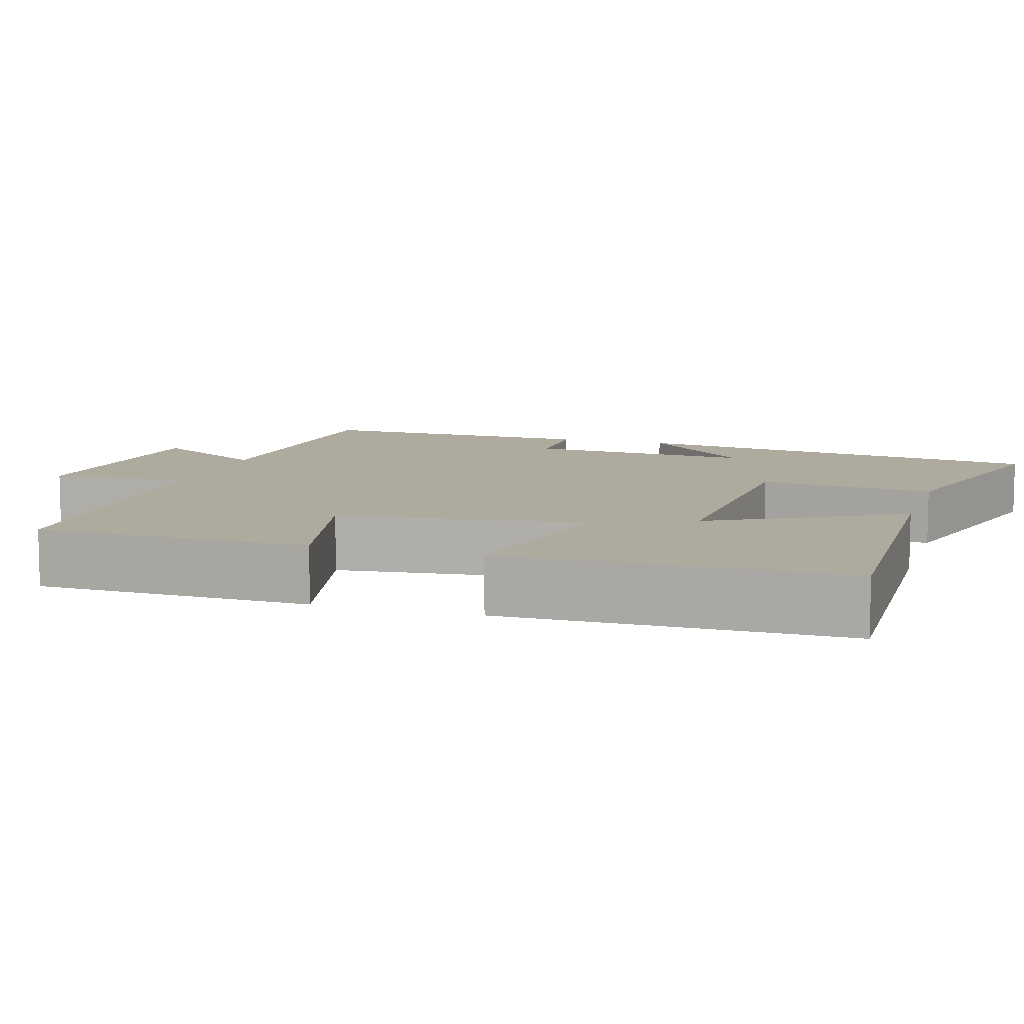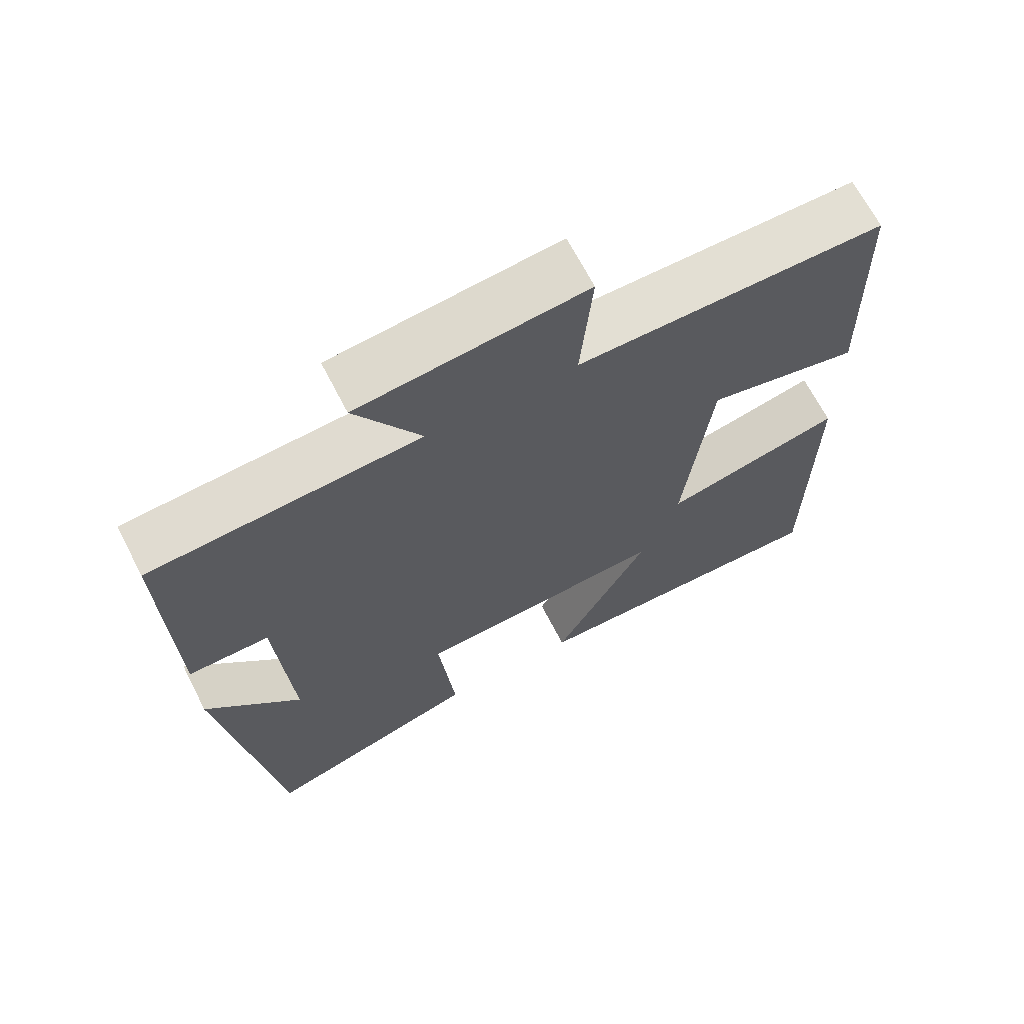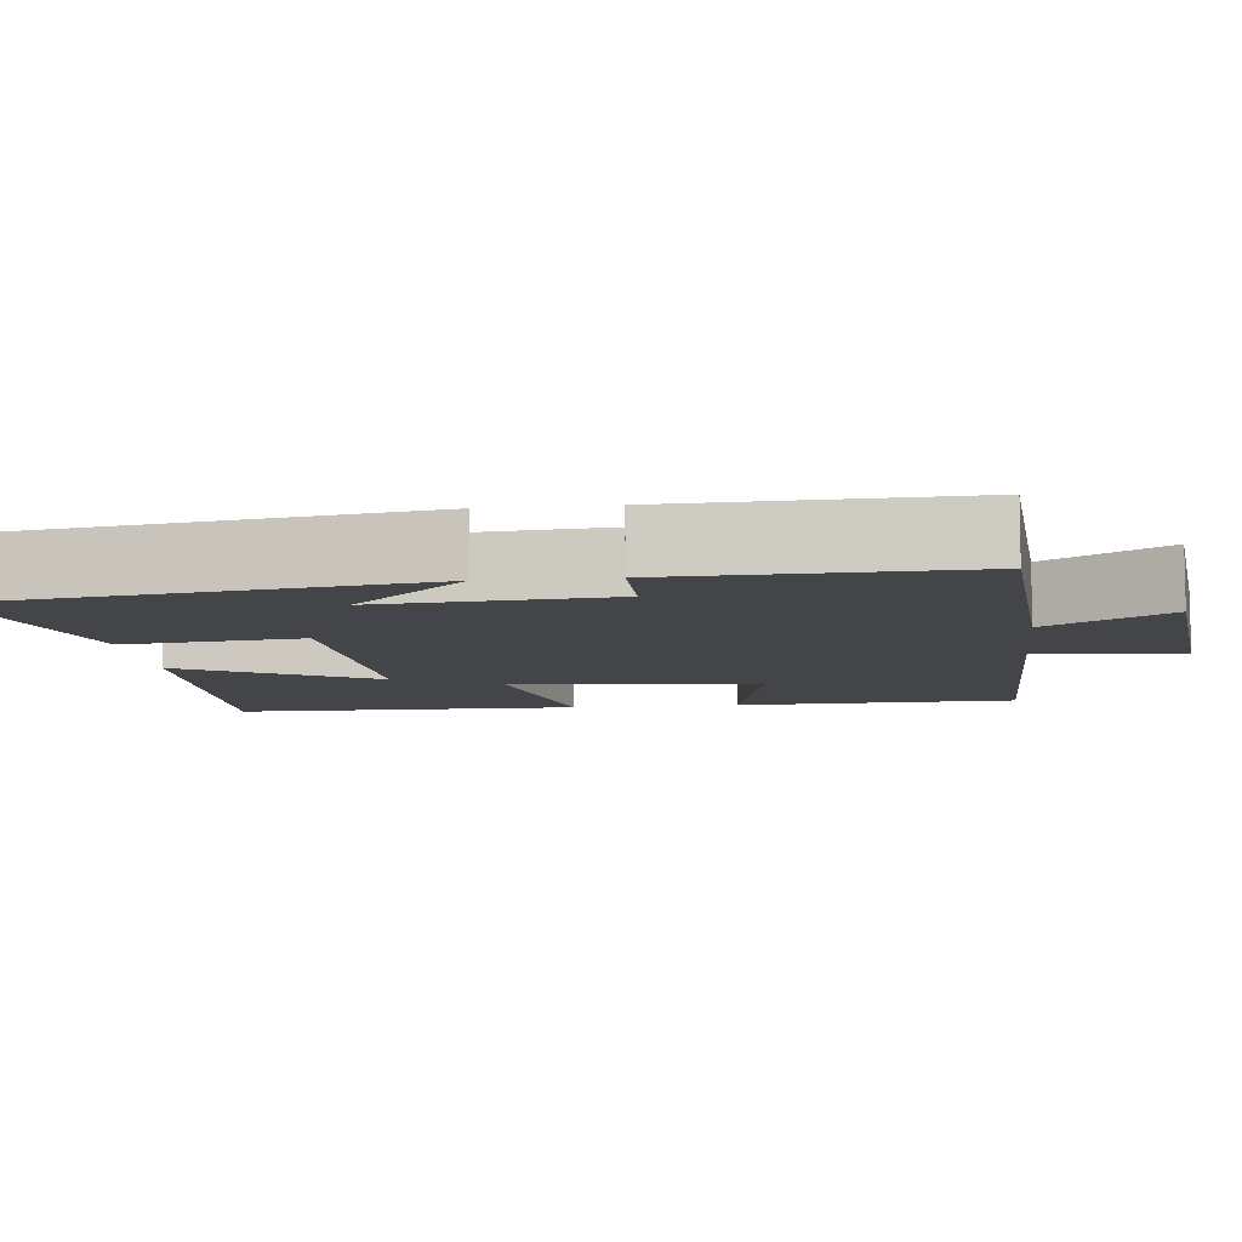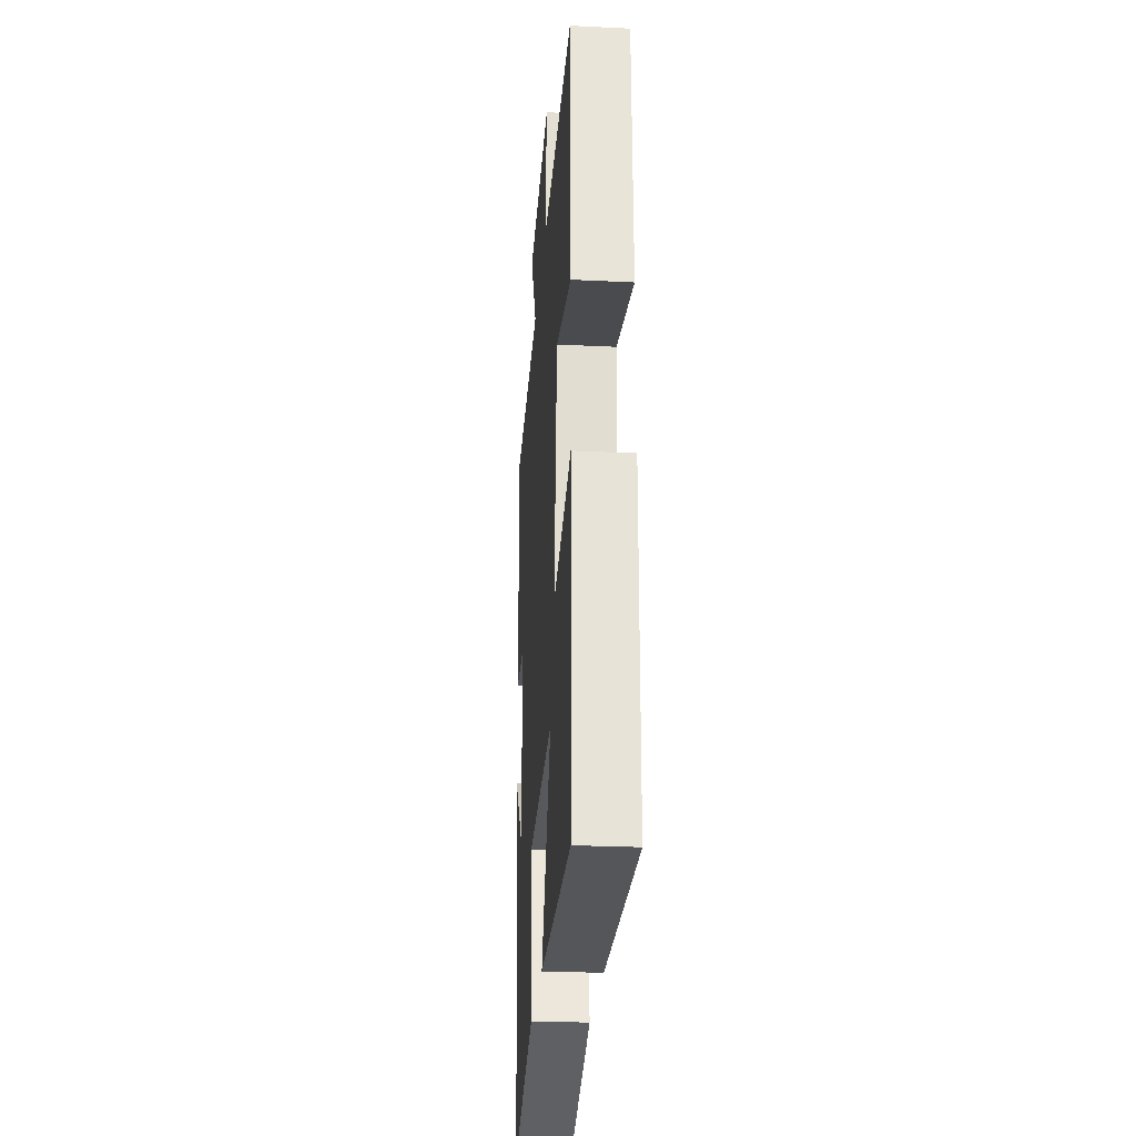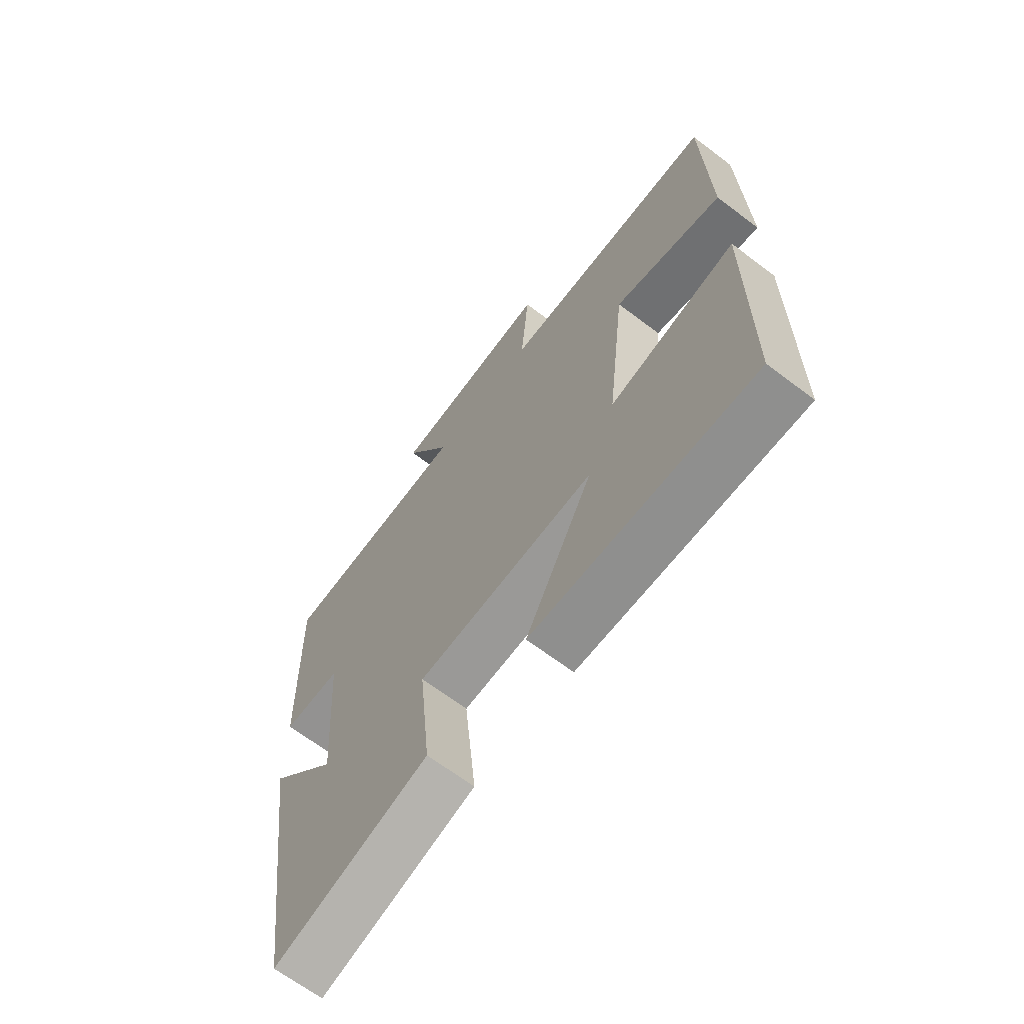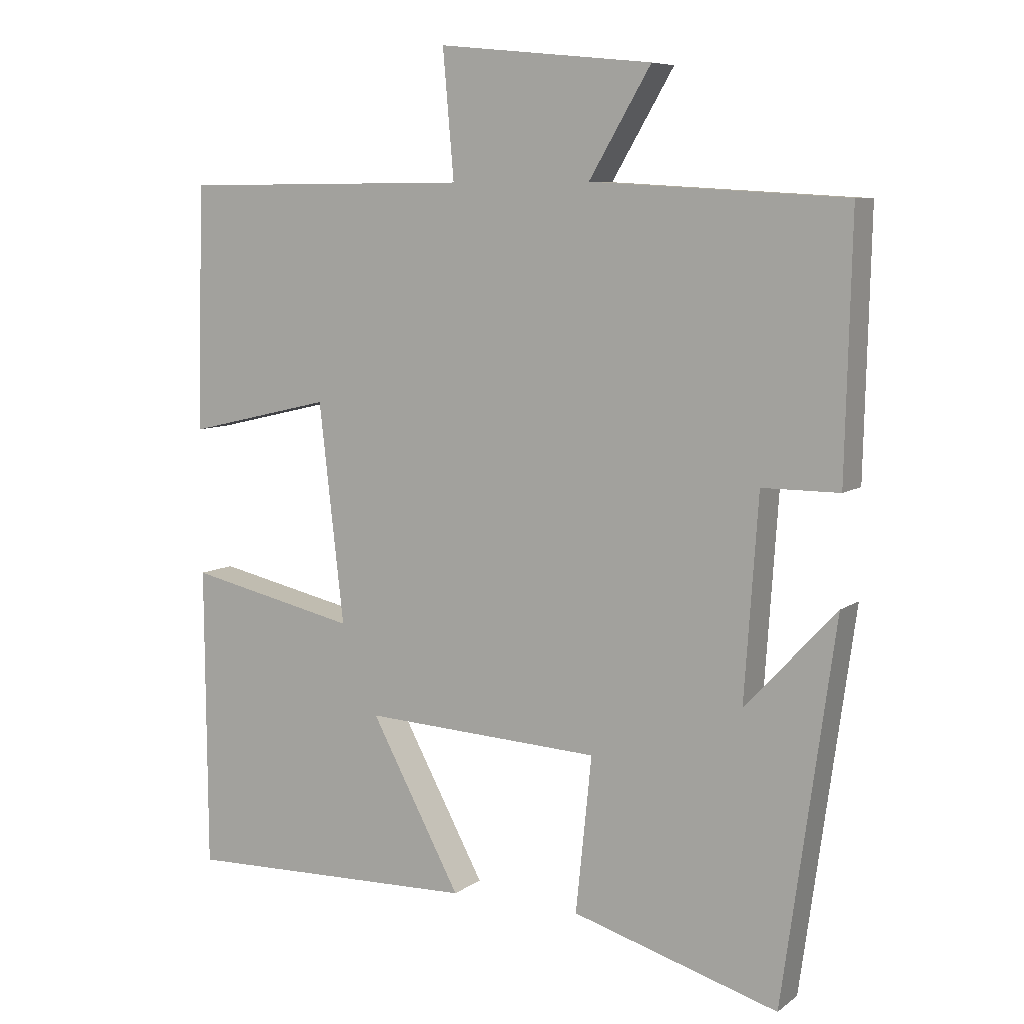
<metadata>
{"format":"obj","ext":"obj","renderer":"f3d","projection":"perspective","resolution":1024,"background":"white","views":[{"elev":9.3,"azim":106.8,"up":"+Y"},{"elev":67.2,"azim":-27.2,"up":"+Z"},{"elev":-8.7,"azim":-83.5,"up":"+Y"},{"elev":-27.0,"azim":85.7,"up":"+Z"},{"elev":-66.4,"azim":52.7,"up":"+Z"},{"elev":7.7,"azim":-151.4,"up":"+Z"}]}
</metadata>
<code>
v 0.497 0.07 -0.511
v 0.068 0.07 -0.5
v 0.199 0.07 -0.256
v -0.147 0.07 -0.274
v -0.124 0.07 -0.5
v -0.424 0.07 -0.589
v -0.5 0.07 -0.042
v -0.368 0.07 -0.184
v -0.388 0.07 0.108
v -0.5 0.07 0.108
v -0.509 0.07 0.478
v -0.139 0.07 0.5
v -0.229 0.07 0.652
v 0.083 0.07 0.684
v 0.067 0.07 0.5
v 0.491 0.07 0.498
v 0.5 0.07 0.142
v 0.289 0.07 0.191
v 0.253 0.07 -0.127
v 0.5 0.07 -0.072
v 0.497 0 -0.511
v 0.068 0 -0.5
v 0.199 0 -0.256
v -0.147 0 -0.274
v -0.124 0 -0.5
v -0.424 0 -0.589
v -0.5 0 -0.042
v -0.368 0 -0.184
v -0.388 0 0.108
v -0.5 0 0.108
v -0.509 0 0.478
v -0.139 0 0.5
v -0.229 0 0.652
v 0.083 0 0.684
v 0.067 0 0.5
v 0.491 0 0.498
v 0.5 0 0.142
v 0.289 0 0.191
v 0.253 0 -0.127
v 0.5 0 -0.072
f 19 20 1
f 15 16 17 18
f 15 18 19
f 12 13 14 15
f 12 15 19
f 9 10 11 12
f 8 9 12 19
f 5 6 7 8
f 4 5 8
f 3 4 8 19
f 1 2 3
f 1 3 19
f 21 40 39
f 38 37 36 35
f 39 38 35
f 35 34 33 32
f 39 35 32
f 32 31 30 29
f 39 32 29 28
f 28 27 26 25
f 28 25 24
f 39 28 24 23
f 23 22 21
f 39 23 21
f 1 21 22 2
f 2 22 23 3
f 3 23 24 4
f 4 24 25 5
f 5 25 26 6
f 6 26 27 7
f 7 27 28 8
f 8 28 29 9
f 9 29 30 10
f 10 30 31 11
f 11 31 32 12
f 12 32 33 13
f 13 33 34 14
f 14 34 35 15
f 15 35 36 16
f 16 36 37 17
f 17 37 38 18
f 18 38 39 19
f 19 39 40 20
f 20 40 21 1

</code>
